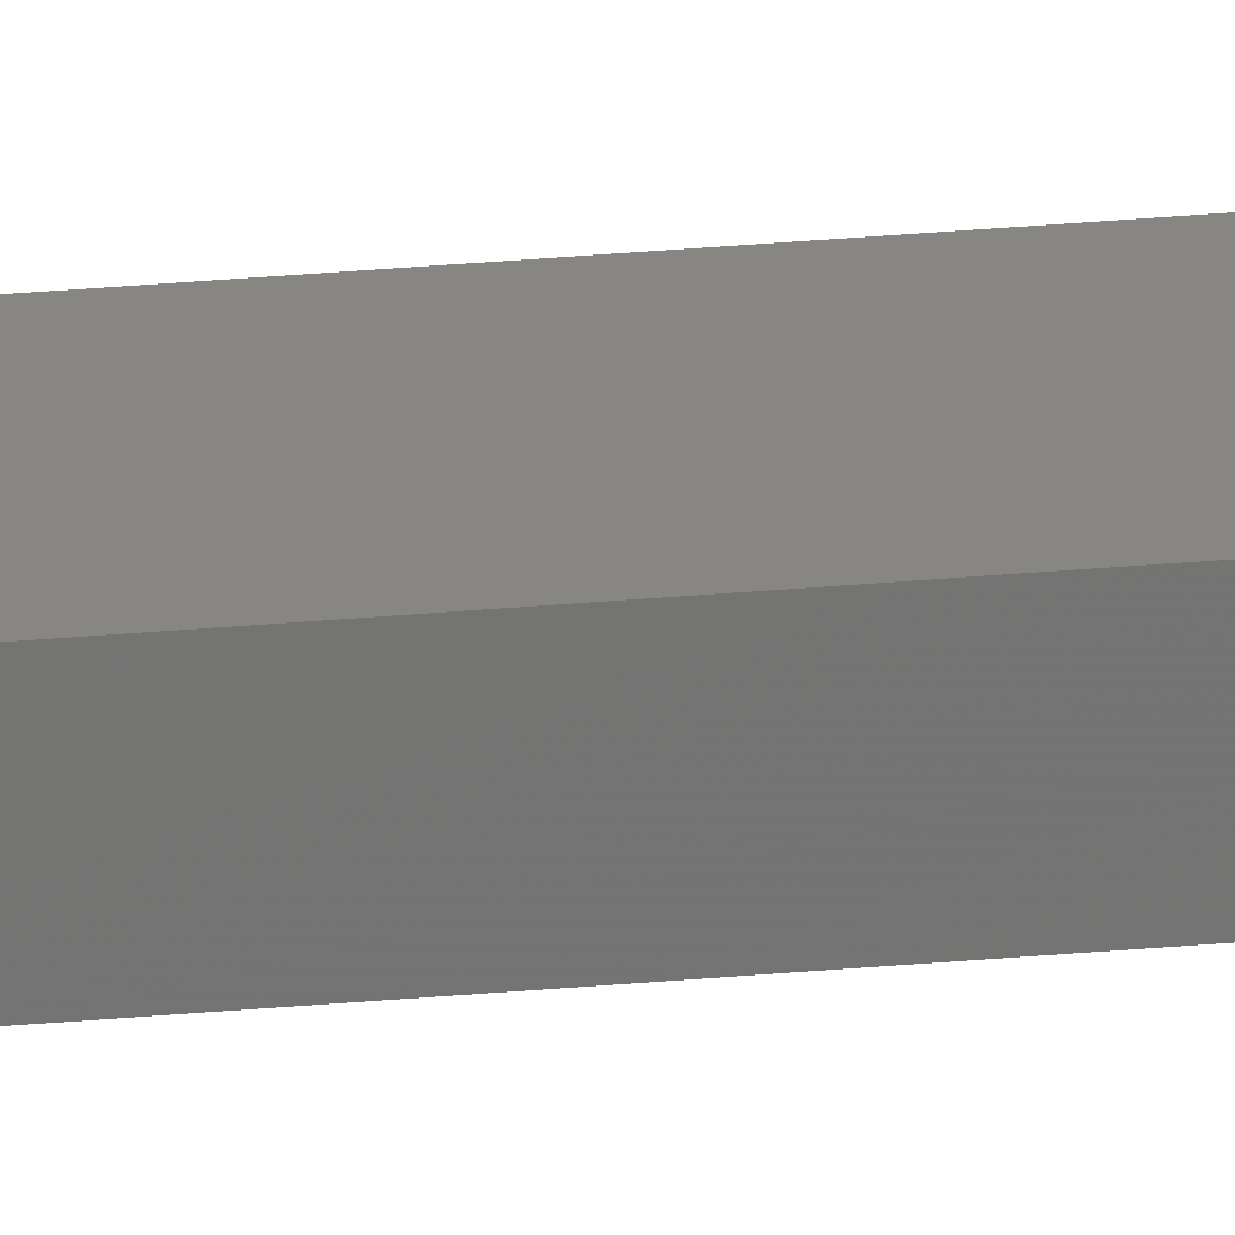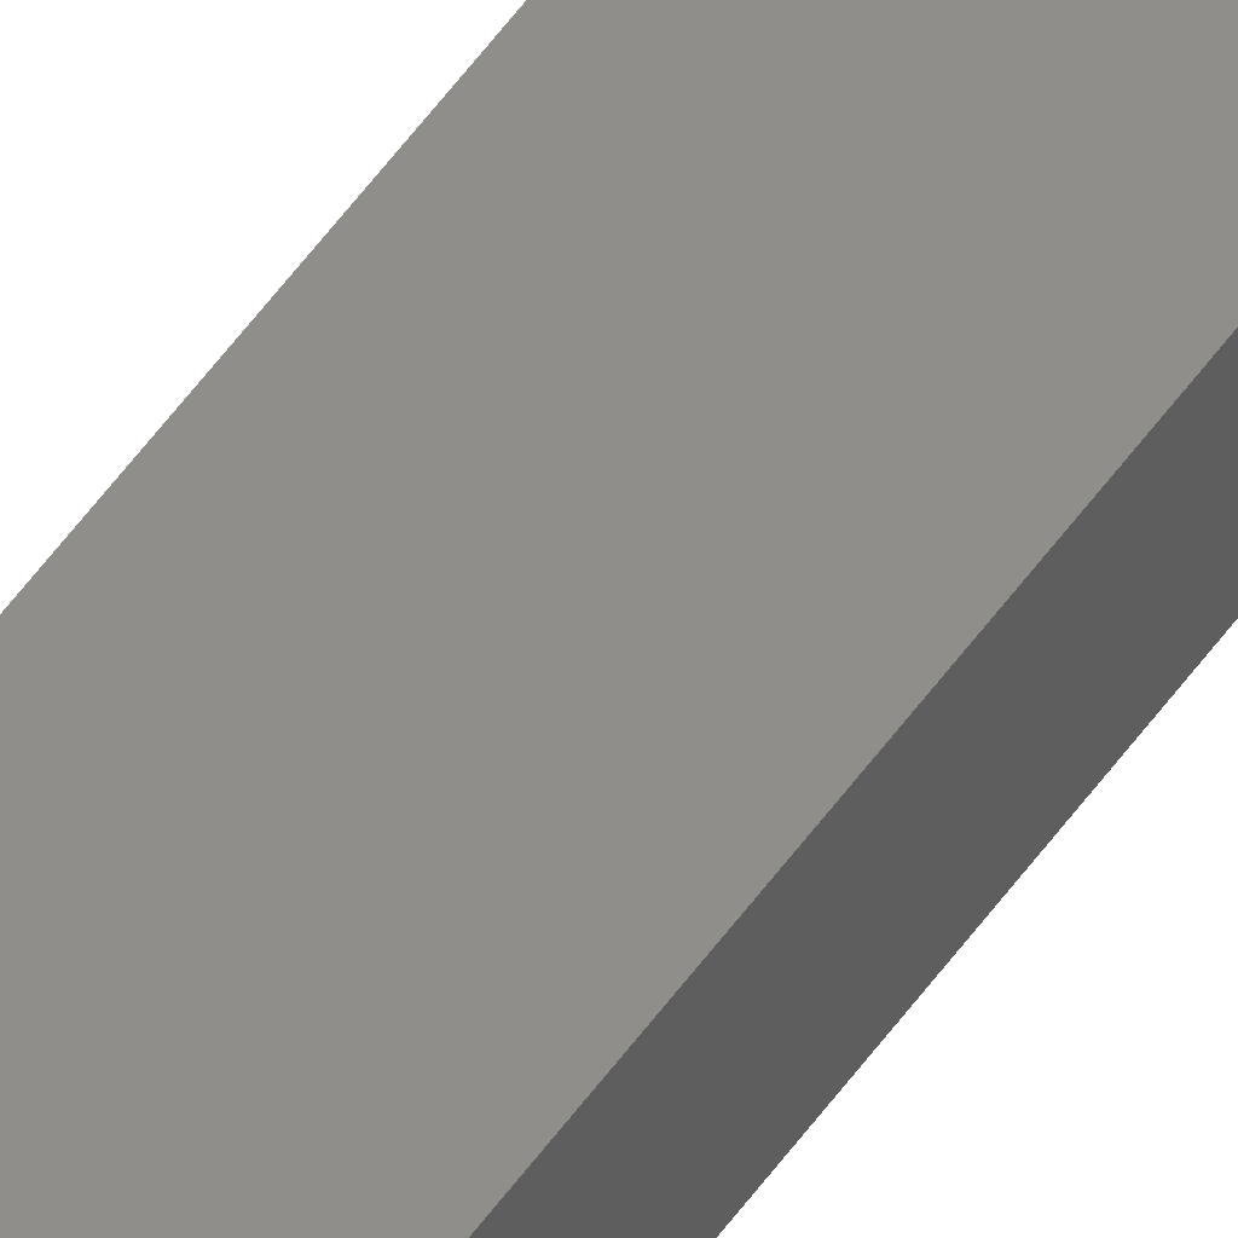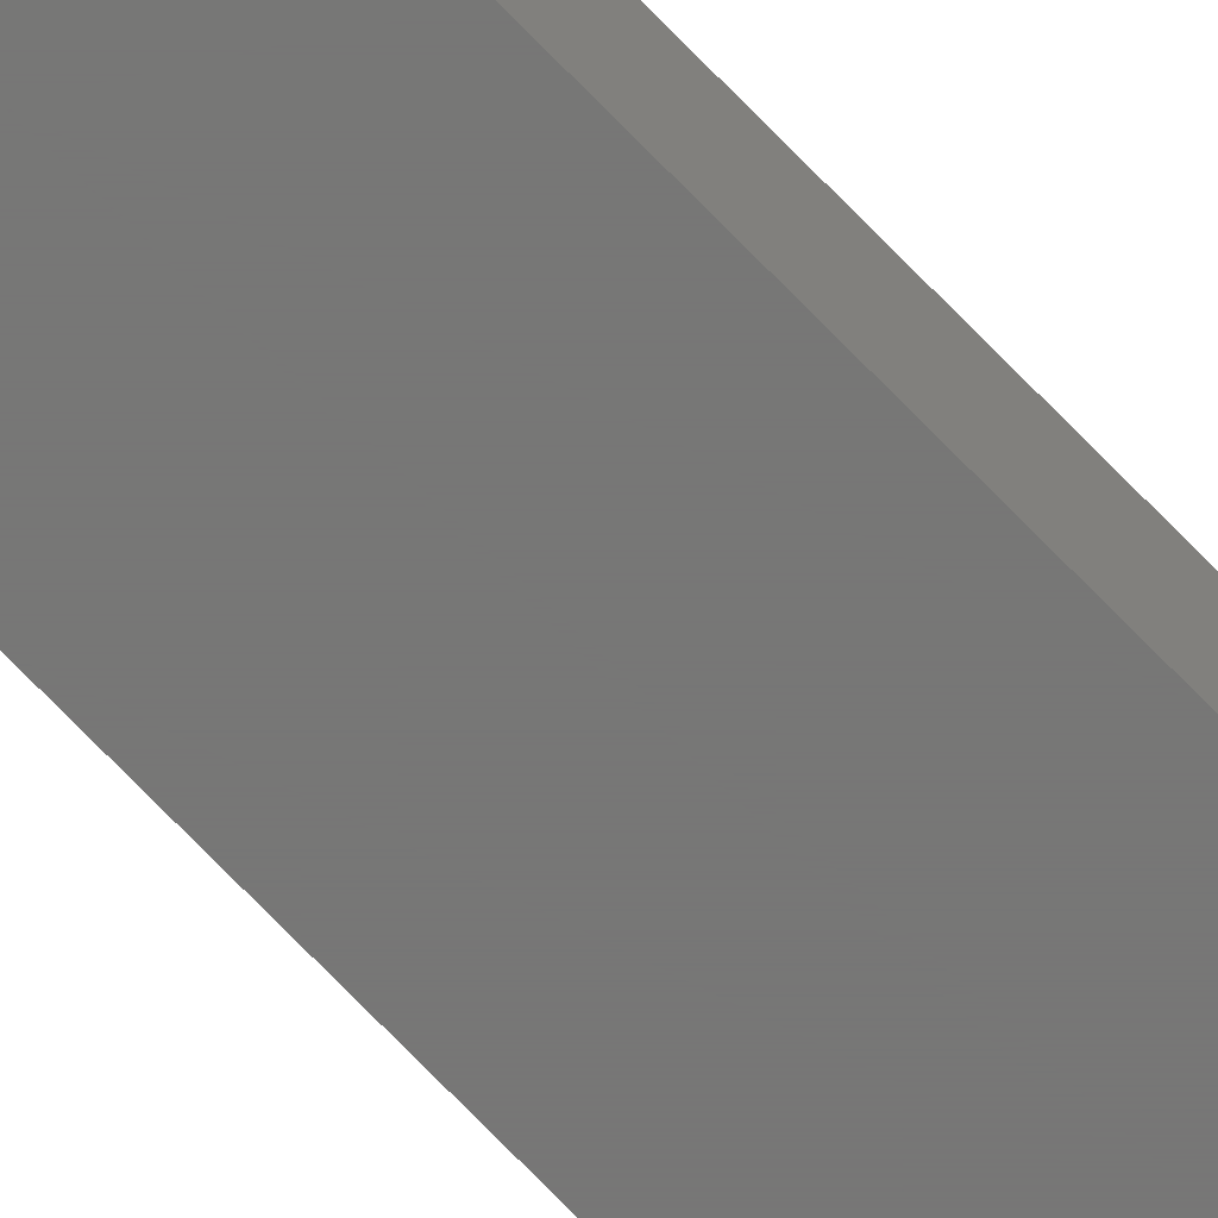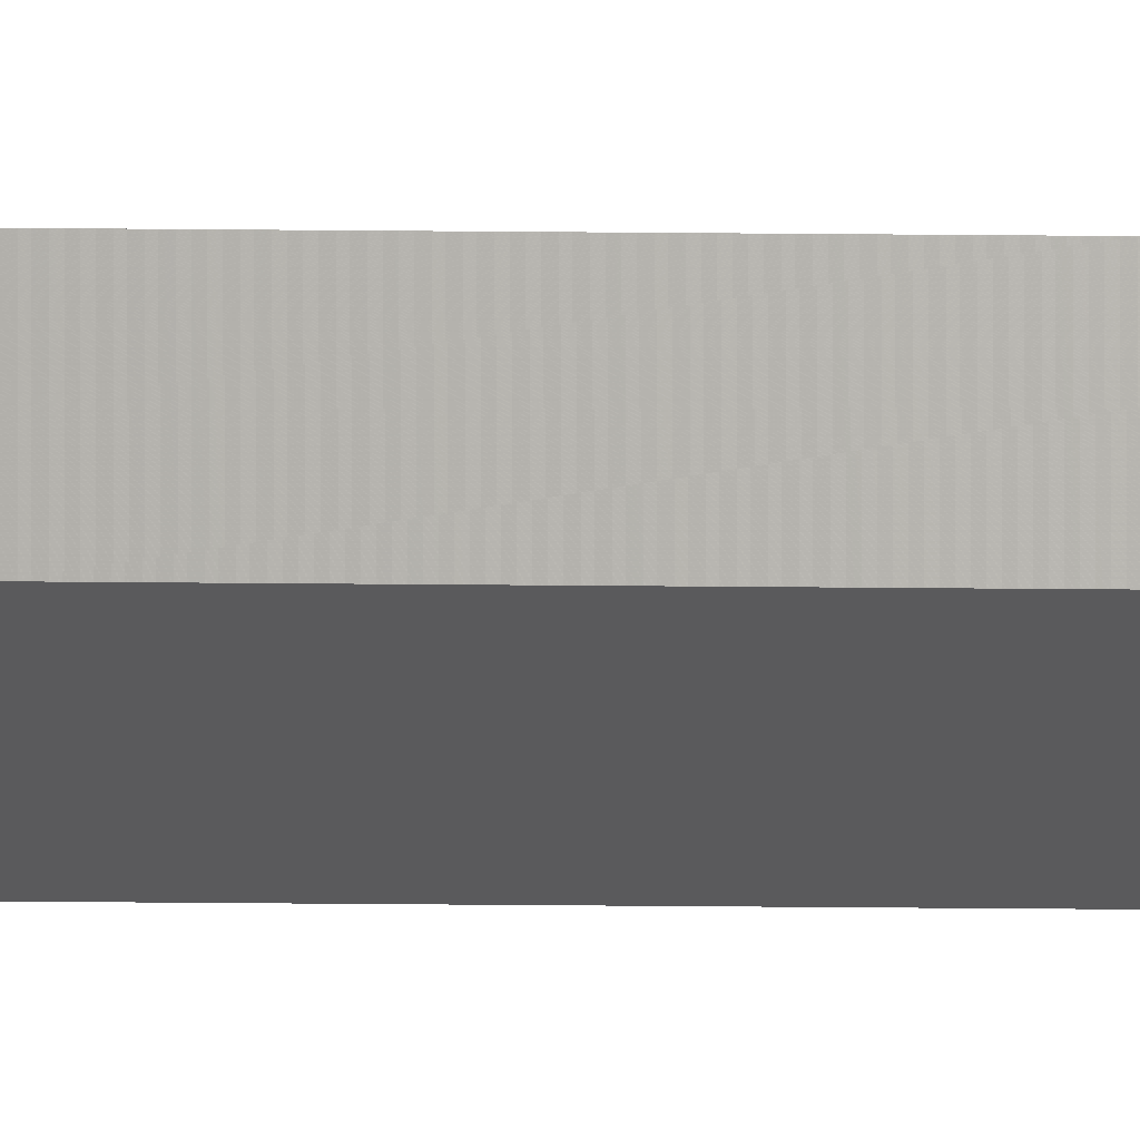
<metadata>
{"format":"stl","ext":"stl","renderer":"f3d","projection":"perspective","resolution":1024,"background":"white","views":[{"elev":24.0,"azim":-99.4,"up":"+Y"},{"elev":45.5,"azim":31.2,"up":"+Y"},{"elev":-69.3,"azim":-136.5,"up":"+Y"},{"elev":-24.3,"azim":-91.0,"up":"+Y"}]}
</metadata>
<code>
# stl→obj: 10 verts, 16 faces
v -0.01562 -0.007812 -0.75
v 0.01595 -0.007812 -0.75
v -0.01562 -0.007812 0.7422
v 0.01595 -0.007812 0.7422
v -0.01562 0.007812 -0.75
v -0.01562 0.007812 0.75
v -0.01562 1.683e-16 0.75
v 0.01595 1.702e-16 0.75
v 0.01595 0.007812 0.75
v 0.01595 0.007812 -0.75
f 1 2 3
f 3 2 4
f 5 1 6
f 6 1 3
f 6 3 7
f 8 9 7
f 7 9 6
f 2 10 4
f 4 10 9
f 4 9 8
f 4 8 3
f 3 8 7
f 5 6 10
f 10 6 9
f 1 5 2
f 2 5 10

</code>
